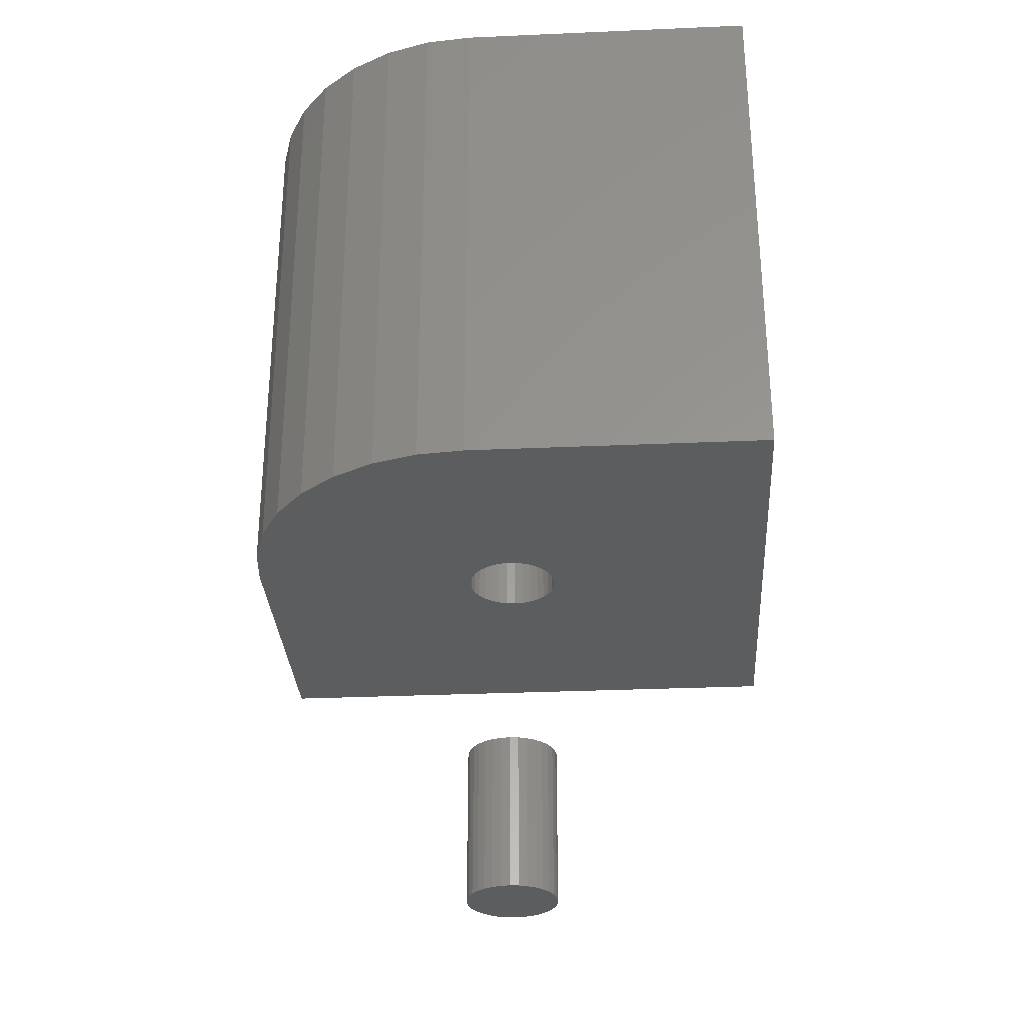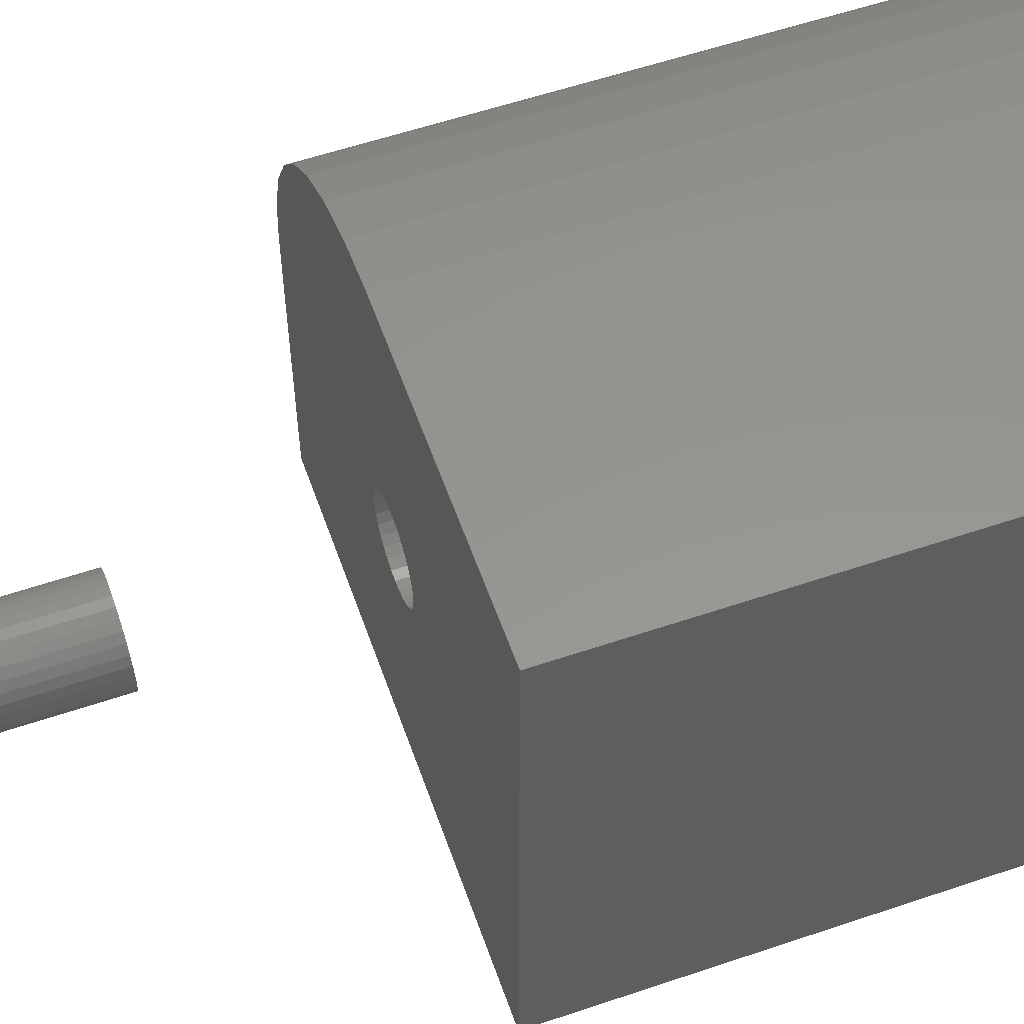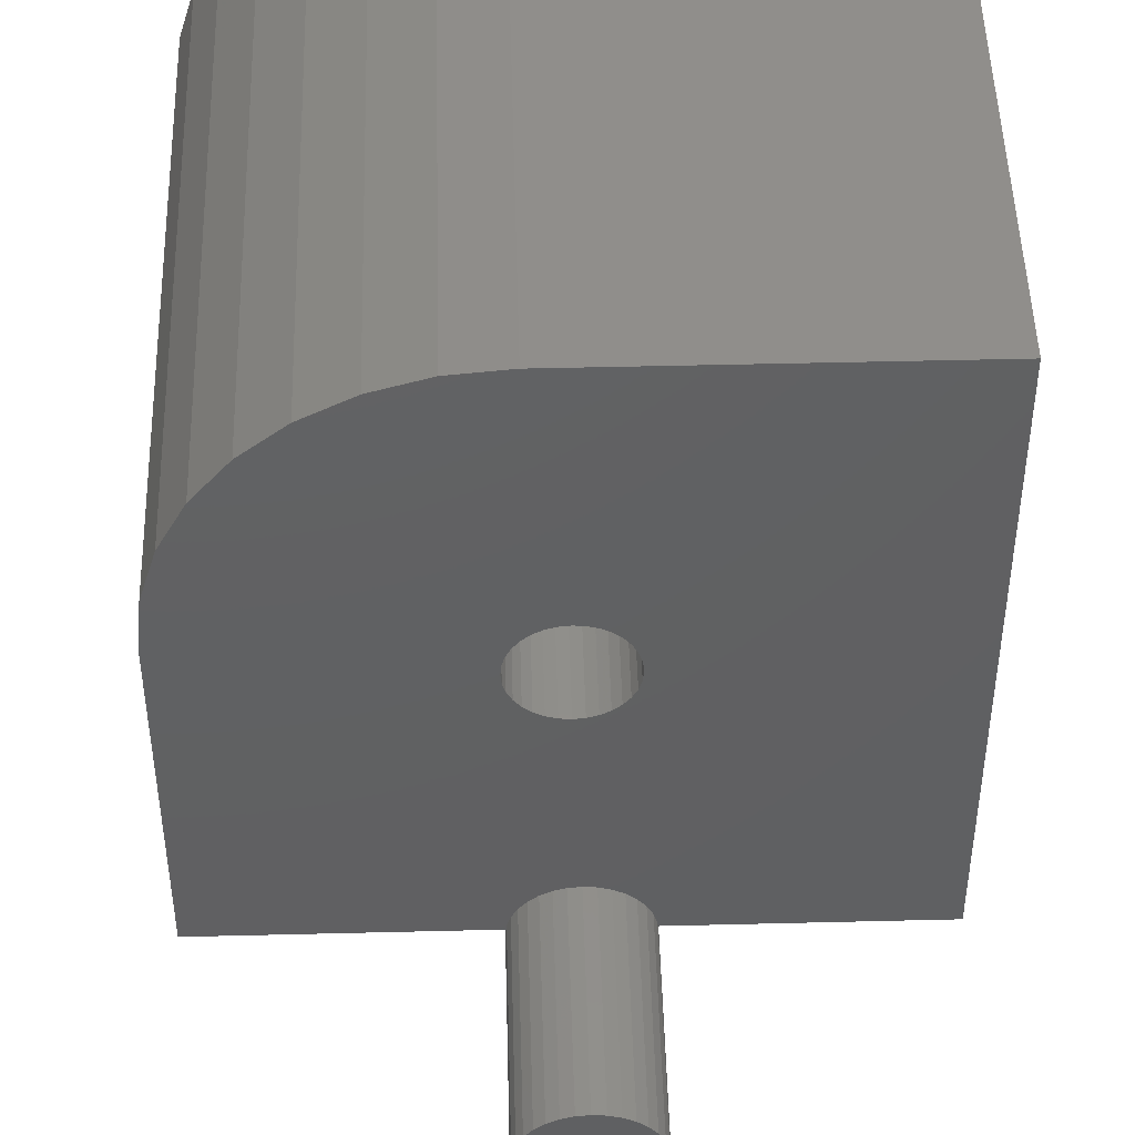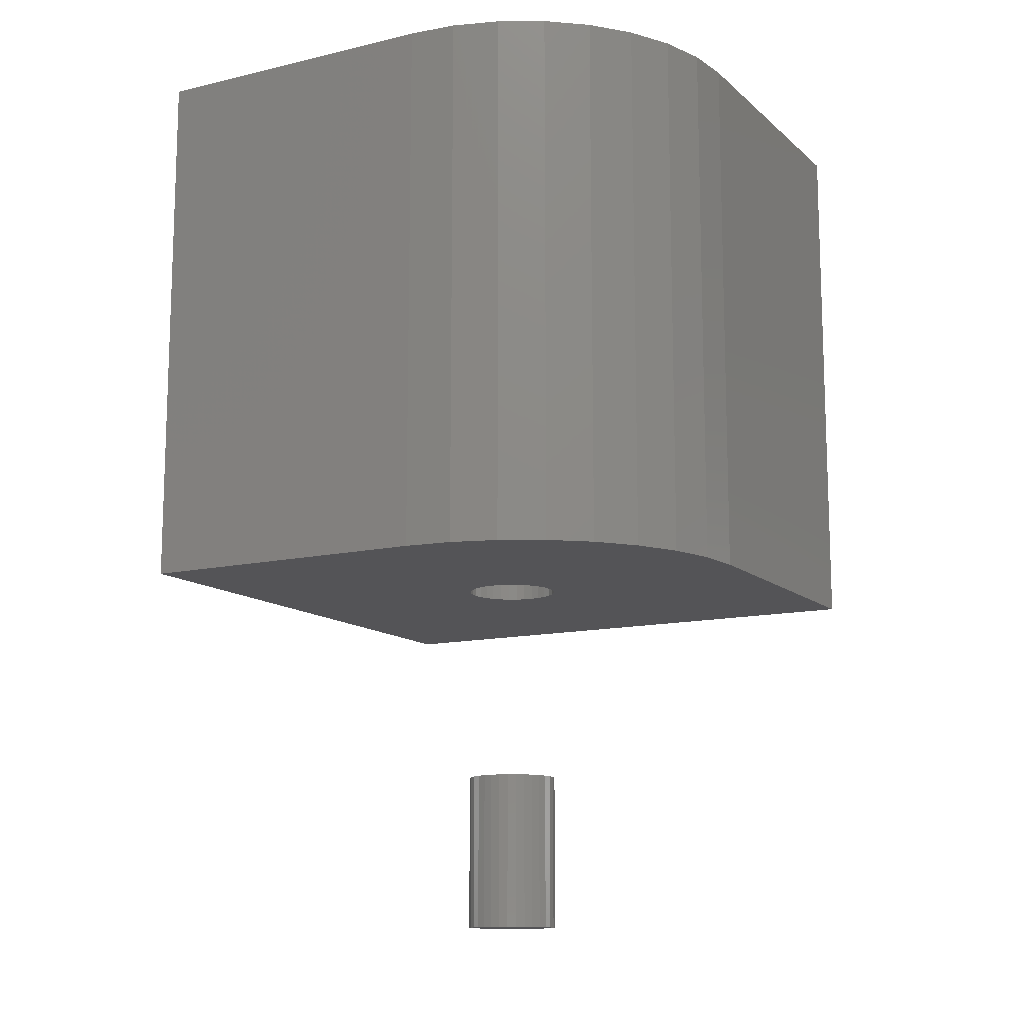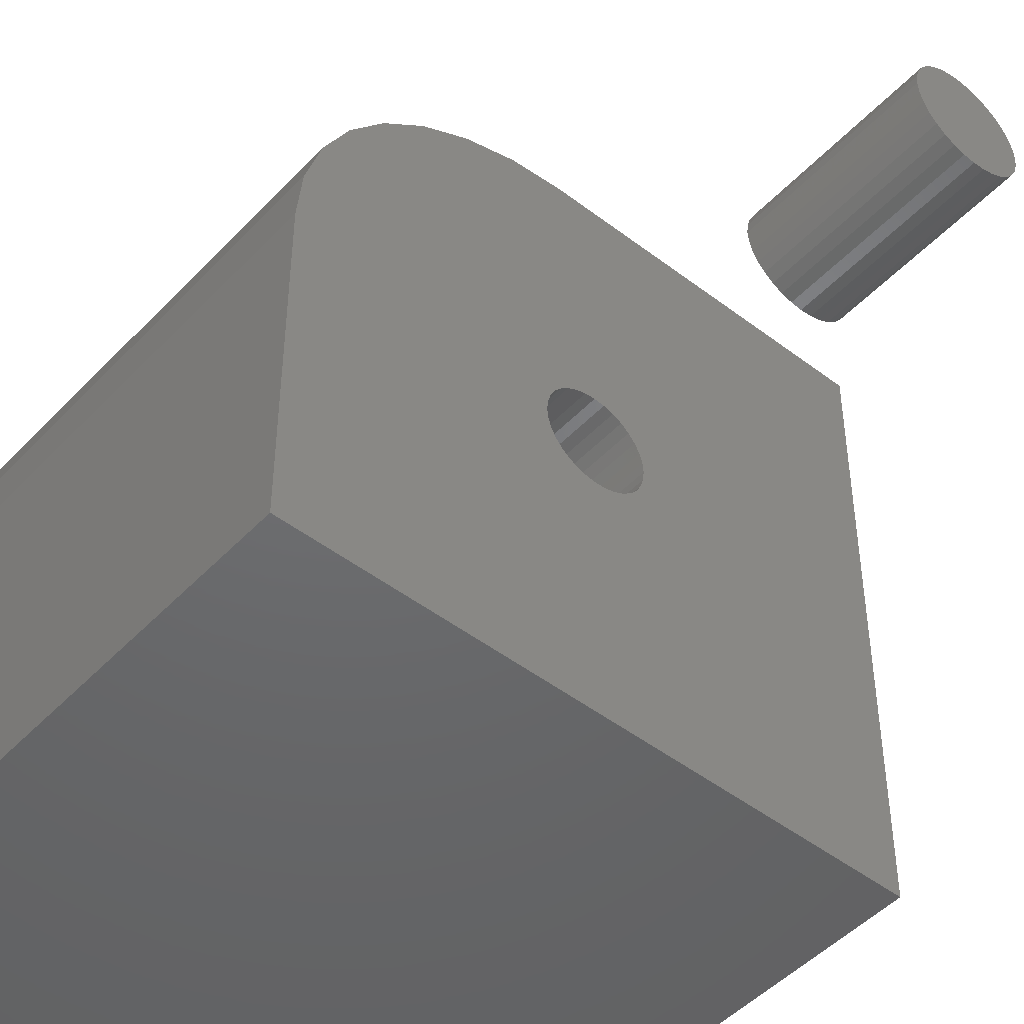
<metadata>
{"format":"stl","ext":"stl","renderer":"f3d","projection":"perspective","resolution":1024,"background":"white","views":[{"elev":-30.8,"azim":3.6,"up":"+Y"},{"elev":57.5,"azim":70.6,"up":"+Z"},{"elev":47.8,"azim":-1.6,"up":"+Z"},{"elev":-12.6,"azim":-61.3,"up":"+Y"},{"elev":-47.8,"azim":-40.7,"up":"+Z"}]}
</metadata>
<code>
# stl→obj: 240 verts, 472 faces
v 0.2422 -0.1865 0.1729
v 0.3125 -0.205 0.171
v 0.2422 -0.205 0.171
v 0.3125 -0.2228 0.1657
v 0.2422 -0.2228 0.1657
v 0.3125 -0.2391 0.1569
v 0.2422 -0.2391 0.1569
v 0.3125 -0.2535 0.1451
v 0.2422 -0.2535 0.1451
v 0.3125 -0.2653 0.1308
v 0.2422 -0.2653 0.1308
v 0.3125 -0.274 0.1144
v 0.2422 -0.274 0.1144
v 0.3125 -0.2794 0.09661
v 0.2422 -0.2794 0.09661
v 0.3125 -0.2812 0.07812
v 0.2422 -0.2812 0.07812
v 0.3125 -0.1865 0.1729
v 0.2422 -0.168 0.171
v 0.3125 -0.168 0.171
v 0.2422 -0.1503 0.1657
v 0.3125 -0.1503 0.1657
v 0.2422 -0.1339 0.1569
v 0.3125 -0.1339 0.1569
v 0.2422 -0.1195 0.1451
v 0.3125 -0.1195 0.1451
v 0.2422 -0.1077 0.1308
v 0.3125 -0.1077 0.1308
v 0.2422 -0.09899 0.1144
v 0.3125 -0.09899 0.1144
v 0.2422 -0.0936 0.09661
v 0.3125 -0.0936 0.09661
v 0.2422 -0.09178 0.07812
v 0.3125 -0.09178 0.07812
v 0.2422 -0.1865 -0.01661
v 0.3125 -0.168 -0.01479
v 0.2422 -0.168 -0.01479
v 0.3125 -0.1503 -0.0094
v 0.2422 -0.1503 -0.0094
v 0.3125 -0.1339 -0.0006458
v 0.2422 -0.1339 -0.0006458
v 0.3125 -0.1195 0.01114
v 0.2422 -0.1195 0.01114
v 0.3125 -0.1077 0.02549
v 0.2422 -0.1077 0.02549
v 0.3125 -0.09899 0.04187
v 0.2422 -0.09899 0.04187
v 0.3125 -0.0936 0.05964
v 0.2422 -0.0936 0.05964
v 0.3125 -0.1865 -0.01661
v 0.2422 -0.205 -0.01479
v 0.3125 -0.205 -0.01479
v 0.2422 -0.2228 -0.0094
v 0.3125 -0.2228 -0.0094
v 0.2422 -0.2391 -0.0006458
v 0.3125 -0.2391 -0.0006458
v 0.2422 -0.2535 0.01114
v 0.3125 -0.2535 0.01114
v 0.2422 -0.2653 0.02549
v 0.3125 -0.2653 0.02549
v 0.2422 -0.274 0.04187
v 0.3125 -0.274 0.04187
v 0.2422 -0.2794 0.05964
v 0.3125 -0.2794 0.05964
v 0.2422 -0.07031 -0.03906
v 0.2422 -0.07031 0.1953
v 0.2422 -0.3047 -0.03906
v 0.2422 -0.3047 0.1953
v 0.1255 -0.3047 0.1255
v 0.1163 -0.4688 0.1246
v 0.1163 -0.3047 0.1246
v 0.1074 -0.4688 0.1219
v 0.1074 -0.3047 0.1219
v 0.09918 -0.4688 0.1175
v 0.09918 -0.3047 0.1175
v 0.092 -0.4688 0.1116
v 0.092 -0.3047 0.1116
v 0.08611 -0.4688 0.1044
v 0.08611 -0.3047 0.1044
v 0.08173 -0.4688 0.09625
v 0.08173 -0.3047 0.09625
v 0.07904 -0.4688 0.08737
v 0.07904 -0.3047 0.08737
v 0.07812 -0.4688 0.07812
v 0.07812 -0.3047 0.07812
v 0.1255 -0.4688 0.1255
v 0.1347 -0.3047 0.1246
v 0.1347 -0.4688 0.1246
v 0.1436 -0.3047 0.1219
v 0.1436 -0.4688 0.1219
v 0.1518 -0.3047 0.1175
v 0.1518 -0.4688 0.1175
v 0.159 -0.3047 0.1116
v 0.159 -0.4688 0.1116
v 0.1649 -0.3047 0.1044
v 0.1649 -0.4688 0.1044
v 0.1693 -0.3047 0.09625
v 0.1693 -0.4688 0.09625
v 0.172 -0.3047 0.08737
v 0.172 -0.4688 0.08737
v 0.1729 -0.3047 0.07812
v 0.1729 -0.4688 0.07812
v 0.1255 -0.3047 0.03076
v 0.1347 -0.4688 0.03167
v 0.1347 -0.3047 0.03167
v 0.1436 -0.4688 0.03436
v 0.1436 -0.3047 0.03436
v 0.1518 -0.4688 0.03874
v 0.1518 -0.3047 0.03874
v 0.159 -0.4688 0.04463
v 0.159 -0.3047 0.04463
v 0.1649 -0.4688 0.05181
v 0.1649 -0.3047 0.05181
v 0.1693 -0.4688 0.06
v 0.1693 -0.3047 0.06
v 0.172 -0.4688 0.06888
v 0.172 -0.3047 0.06888
v 0.1255 -0.4688 0.03076
v 0.1163 -0.3047 0.03167
v 0.1163 -0.4688 0.03167
v 0.1074 -0.3047 0.03436
v 0.1074 -0.4688 0.03436
v 0.09918 -0.3047 0.03874
v 0.09918 -0.4688 0.03874
v 0.092 -0.3047 0.04463
v 0.092 -0.4688 0.04463
v 0.08611 -0.3047 0.05181
v 0.08611 -0.4688 0.05181
v 0.08173 -0.3047 0.06
v 0.08173 -0.4688 0.06
v 0.07904 -0.3047 0.06888
v 0.07904 -0.4688 0.06888
v 0.07812 -0.6797 0.07812
v 0.07812 -0.8438 0.07812
v 0.07904 -0.6797 0.08737
v 0.07904 -0.8438 0.08737
v 0.08173 -0.6797 0.09625
v 0.08173 -0.8438 0.09625
v 0.08611 -0.6797 0.1044
v 0.08611 -0.8438 0.1044
v 0.092 -0.6797 0.1116
v 0.092 -0.8438 0.1116
v 0.09918 -0.6797 0.1175
v 0.09918 -0.8438 0.1175
v 0.1074 -0.6797 0.1219
v 0.1074 -0.8438 0.1219
v 0.1163 -0.6797 0.1246
v 0.1163 -0.8438 0.1246
v 0.1255 -0.6797 0.1255
v 0.1255 -0.8438 0.1255
v 0.1347 -0.6797 0.1246
v 0.1347 -0.8438 0.1246
v 0.1436 -0.6797 0.1219
v 0.1436 -0.8438 0.1219
v 0.1518 -0.6797 0.1175
v 0.1518 -0.8438 0.1175
v 0.159 -0.6797 0.1116
v 0.159 -0.8438 0.1116
v 0.1649 -0.6797 0.1044
v 0.1649 -0.8438 0.1044
v 0.1693 -0.6797 0.09625
v 0.1693 -0.8438 0.09625
v 0.172 -0.6797 0.08737
v 0.172 -0.8438 0.08737
v 0.1729 -0.6797 0.07812
v 0.1729 -0.8438 0.07812
v 0.172 -0.6797 0.06888
v 0.172 -0.8438 0.06888
v 0.1693 -0.6797 0.06
v 0.1693 -0.8438 0.06
v 0.1649 -0.6797 0.05181
v 0.1649 -0.8438 0.05181
v 0.159 -0.6797 0.04463
v 0.159 -0.8438 0.04463
v 0.1518 -0.6797 0.03874
v 0.1518 -0.8438 0.03874
v 0.1436 -0.6797 0.03436
v 0.1436 -0.8438 0.03436
v 0.1347 -0.6797 0.03167
v 0.1347 -0.8438 0.03167
v 0.1255 -0.6797 0.03076
v 0.1255 -0.8438 0.03076
v 0.1163 -0.6797 0.03167
v 0.1163 -0.8438 0.03167
v 0.1074 -0.6797 0.03436
v 0.1074 -0.8438 0.03436
v 0.09918 -0.6797 0.03874
v 0.09918 -0.8438 0.03874
v 0.092 -0.6797 0.04463
v 0.092 -0.8438 0.04463
v 0.08611 -0.6797 0.05181
v 0.08611 -0.8438 0.05181
v 0.08173 -0.6797 0.06
v 0.08173 -0.8438 0.06
v 0.07904 -0.6797 0.06888
v 0.07904 -0.8438 0.06888
v 0.4062 -0.4688 0.3594
v 0.4062 -0.4688 -0.2031
v -0.1562 -0.4688 -0.2031
v 0.09375 -0.4688 0.3594
v 0.04498 -0.4688 0.3546
v -0.001921 -0.4688 0.3403
v -0.04514 -0.4688 0.3172
v -0.08303 -0.4688 0.2862
v -0.1141 -0.4688 0.2483
v -0.1372 -0.4688 0.205
v -0.1514 -0.4688 0.1581
v -0.1562 -0.4688 0.1094
v 0.4062 0.09375 0.3594
v 0.09375 0.09375 0.3594
v 0.4062 0.09375 -0.2031
v -0.1562 0.09375 -0.2031
v -0.1562 0.09375 0.1094
v -0.1514 0.09375 0.1581
v -0.1372 0.09375 0.205
v -0.1141 0.09375 0.2483
v -0.08303 0.09375 0.2862
v -0.04514 0.09375 0.3172
v -0.001921 0.09375 0.3403
v 0.04498 0.09375 0.3546
v 0.007812 -0.3047 -0.03906
v 0.009464 -0.3047 0.1261
v 0.007812 -0.3047 0.1094
v 0.01435 -0.3047 0.1423
v 0.0223 -0.3047 0.1571
v 0.03298 -0.3047 0.1701
v 0.04601 -0.3047 0.1808
v 0.06086 -0.3047 0.1888
v 0.07698 -0.3047 0.1937
v 0.09375 -0.3047 0.1953
v 0.09375 -0.07031 0.1953
v 0.007812 -0.07031 -0.03906
v 0.007812 -0.07031 0.1094
v 0.03298 -0.07031 0.1701
v 0.0223 -0.07031 0.1571
v 0.01435 -0.07031 0.1423
v 0.009464 -0.07031 0.1261
v 0.04601 -0.07031 0.1808
v 0.06086 -0.07031 0.1888
v 0.07698 -0.07031 0.1937
f 1 2 3
f 3 2 4
f 3 4 5
f 5 4 6
f 5 6 7
f 7 6 8
f 7 8 9
f 9 8 10
f 9 10 11
f 11 10 12
f 11 12 13
f 13 12 14
f 13 14 15
f 15 14 16
f 15 16 17
f 2 1 18
f 18 1 19
f 18 19 20
f 20 19 21
f 20 21 22
f 22 21 23
f 22 23 24
f 24 23 25
f 24 25 26
f 26 25 27
f 26 27 28
f 28 27 29
f 28 29 30
f 30 29 31
f 30 31 32
f 32 31 33
f 32 33 34
f 35 36 37
f 37 36 38
f 37 38 39
f 39 38 40
f 39 40 41
f 41 40 42
f 41 42 43
f 43 42 44
f 43 44 45
f 45 44 46
f 45 46 47
f 47 46 48
f 47 48 49
f 49 48 34
f 49 34 33
f 36 35 50
f 50 35 51
f 50 51 52
f 52 51 53
f 52 53 54
f 54 53 55
f 54 55 56
f 56 55 57
f 56 57 58
f 58 57 59
f 58 59 60
f 60 59 61
f 60 61 62
f 62 61 63
f 62 63 64
f 64 63 17
f 64 17 16
f 65 37 39
f 65 39 41
f 65 41 43
f 65 43 45
f 65 45 47
f 65 47 49
f 65 49 33
f 65 33 66
f 67 68 17
f 67 17 63
f 67 63 61
f 67 61 59
f 67 59 57
f 67 57 55
f 67 55 53
f 67 53 51
f 67 51 35
f 67 35 37
f 67 37 65
f 66 33 31
f 66 31 29
f 66 29 27
f 66 27 25
f 66 25 23
f 66 23 21
f 66 21 19
f 68 66 19
f 68 19 1
f 68 1 3
f 68 3 5
f 68 5 7
f 68 7 9
f 68 9 11
f 68 11 13
f 68 13 15
f 68 15 17
f 18 20 2
f 4 2 20
f 22 4 20
f 6 4 22
f 24 6 22
f 38 54 40
f 52 54 38
f 36 52 38
f 50 52 36
f 54 56 40
f 40 56 58
f 40 58 42
f 42 58 60
f 42 60 44
f 44 60 62
f 44 62 46
f 46 62 64
f 46 64 48
f 48 64 16
f 48 16 34
f 34 16 14
f 34 14 32
f 32 14 12
f 32 12 30
f 30 12 10
f 30 10 28
f 28 10 8
f 28 8 26
f 26 8 6
f 26 6 24
f 69 70 71
f 71 70 72
f 71 72 73
f 73 72 74
f 73 74 75
f 75 74 76
f 75 76 77
f 77 76 78
f 77 78 79
f 79 78 80
f 79 80 81
f 81 80 82
f 81 82 83
f 83 82 84
f 83 84 85
f 70 69 86
f 86 69 87
f 86 87 88
f 88 87 89
f 88 89 90
f 90 89 91
f 90 91 92
f 92 91 93
f 92 93 94
f 94 93 95
f 94 95 96
f 96 95 97
f 96 97 98
f 98 97 99
f 98 99 100
f 100 99 101
f 100 101 102
f 103 104 105
f 105 104 106
f 105 106 107
f 107 106 108
f 107 108 109
f 109 108 110
f 109 110 111
f 111 110 112
f 111 112 113
f 113 112 114
f 113 114 115
f 115 114 116
f 115 116 117
f 117 116 102
f 117 102 101
f 104 103 118
f 118 103 119
f 118 119 120
f 120 119 121
f 120 121 122
f 122 121 123
f 122 123 124
f 124 123 125
f 124 125 126
f 126 125 127
f 126 127 128
f 128 127 129
f 128 129 130
f 130 129 131
f 130 131 132
f 132 131 85
f 132 85 84
f 133 134 135
f 135 134 136
f 135 136 137
f 137 136 138
f 137 138 139
f 139 138 140
f 139 140 141
f 141 140 142
f 141 142 143
f 143 142 144
f 143 144 145
f 145 144 146
f 145 146 147
f 147 146 148
f 147 148 149
f 149 148 150
f 149 150 151
f 151 150 152
f 151 152 153
f 153 152 154
f 153 154 155
f 155 154 156
f 155 156 157
f 157 156 158
f 157 158 159
f 159 158 160
f 159 160 161
f 161 160 162
f 161 162 163
f 163 162 164
f 163 164 165
f 165 164 166
f 165 166 167
f 167 166 168
f 167 168 169
f 169 168 170
f 169 170 171
f 171 170 172
f 171 172 173
f 173 172 174
f 173 174 175
f 175 174 176
f 175 176 177
f 177 176 178
f 177 178 179
f 179 178 180
f 179 180 181
f 181 180 182
f 181 182 183
f 183 182 184
f 183 184 185
f 185 184 186
f 185 186 187
f 187 186 188
f 187 188 189
f 189 188 190
f 189 190 191
f 191 190 192
f 191 192 193
f 193 192 194
f 193 194 195
f 195 194 196
f 195 196 133
f 133 196 134
f 197 86 88
f 197 88 90
f 197 90 92
f 197 92 94
f 197 94 96
f 197 96 98
f 197 98 100
f 197 100 102
f 197 102 116
f 198 197 116
f 198 116 114
f 198 114 112
f 198 112 110
f 198 110 108
f 198 108 106
f 198 106 104
f 198 104 118
f 198 118 199
f 86 197 200
f 86 200 201
f 86 201 202
f 86 202 203
f 86 203 204
f 86 204 205
f 86 205 206
f 86 206 207
f 207 208 76
f 207 76 74
f 207 74 72
f 207 72 70
f 207 70 86
f 199 118 120
f 199 120 122
f 199 122 124
f 199 124 126
f 208 199 126
f 208 126 128
f 208 128 130
f 208 130 132
f 208 132 84
f 208 84 82
f 208 82 80
f 208 80 78
f 208 78 76
f 145 147 149
f 145 149 151
f 153 145 151
f 143 145 153
f 155 143 153
f 141 143 155
f 157 141 155
f 139 141 157
f 159 139 157
f 137 139 159
f 161 137 159
f 135 137 161
f 163 135 161
f 169 193 167
f 191 193 169
f 171 191 169
f 189 191 171
f 173 189 171
f 187 189 173
f 175 187 173
f 185 187 175
f 177 185 175
f 183 185 177
f 181 183 177
f 179 181 177
f 193 195 167
f 167 195 133
f 167 133 165
f 165 133 135
f 165 135 163
f 150 148 146
f 152 150 146
f 152 146 154
f 154 146 144
f 154 144 156
f 156 144 142
f 156 142 158
f 158 142 140
f 158 140 160
f 160 140 138
f 160 138 162
f 162 138 136
f 162 136 164
f 168 194 170
f 170 194 192
f 170 192 172
f 172 192 190
f 172 190 174
f 174 190 188
f 174 188 176
f 176 188 186
f 176 186 178
f 178 186 184
f 178 184 182
f 178 182 180
f 164 136 166
f 166 136 134
f 166 134 168
f 168 134 196
f 168 196 194
f 209 210 197
f 197 210 200
f 211 209 198
f 198 209 197
f 212 211 199
f 199 211 198
f 213 212 208
f 208 212 199
f 213 208 214
f 214 208 207
f 214 207 215
f 215 207 206
f 215 206 216
f 216 206 205
f 216 205 217
f 217 205 204
f 217 204 218
f 218 204 203
f 218 203 219
f 219 203 202
f 219 202 220
f 220 202 201
f 220 201 210
f 210 201 200
f 209 211 212
f 209 212 213
f 209 213 214
f 209 214 215
f 209 215 216
f 209 216 217
f 209 217 218
f 209 218 219
f 209 219 220
f 209 220 210
f 68 117 101
f 68 101 99
f 68 99 97
f 68 97 95
f 68 95 93
f 68 93 91
f 68 91 89
f 68 89 87
f 68 87 69
f 67 221 103
f 67 103 105
f 67 105 107
f 67 107 109
f 67 109 111
f 67 111 113
f 67 113 115
f 67 115 117
f 67 117 68
f 222 71 73
f 222 73 75
f 222 75 77
f 222 77 223
f 69 71 222
f 69 222 224
f 69 224 225
f 69 225 226
f 69 226 227
f 69 227 228
f 69 228 229
f 69 229 230
f 69 230 68
f 221 125 123
f 221 123 121
f 221 121 119
f 221 119 103
f 223 77 79
f 223 79 81
f 223 81 83
f 223 83 85
f 223 85 131
f 223 131 129
f 223 129 127
f 223 127 125
f 223 125 221
f 66 68 231
f 231 68 230
f 232 221 65
f 65 221 67
f 233 223 232
f 232 223 221
f 234 225 235
f 235 225 224
f 235 224 236
f 236 224 222
f 236 222 237
f 237 222 223
f 237 223 233
f 225 234 226
f 226 234 238
f 226 238 227
f 227 238 239
f 227 239 228
f 228 239 240
f 228 240 229
f 229 240 231
f 229 231 230
f 66 231 240
f 66 240 239
f 66 239 238
f 66 238 234
f 66 234 235
f 66 235 236
f 66 236 237
f 66 237 233
f 66 233 232
f 66 232 65

</code>
